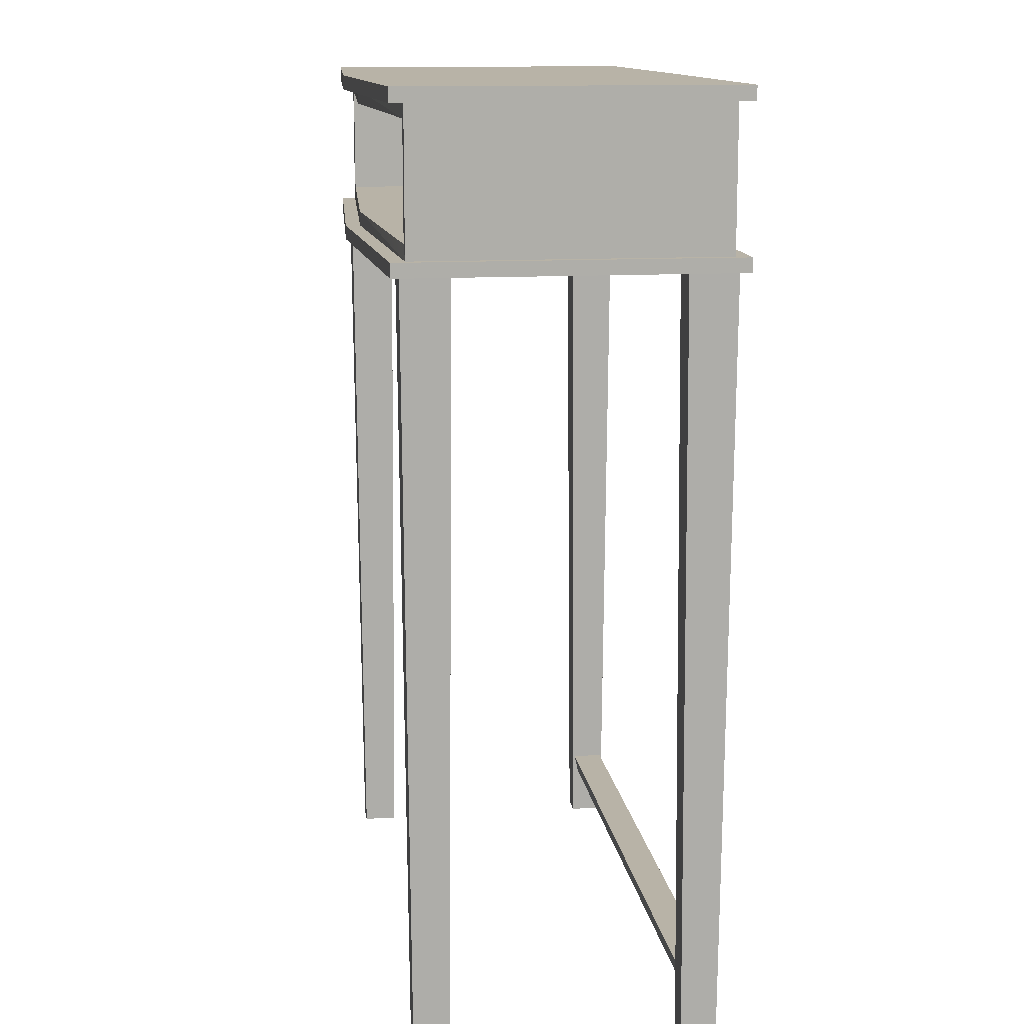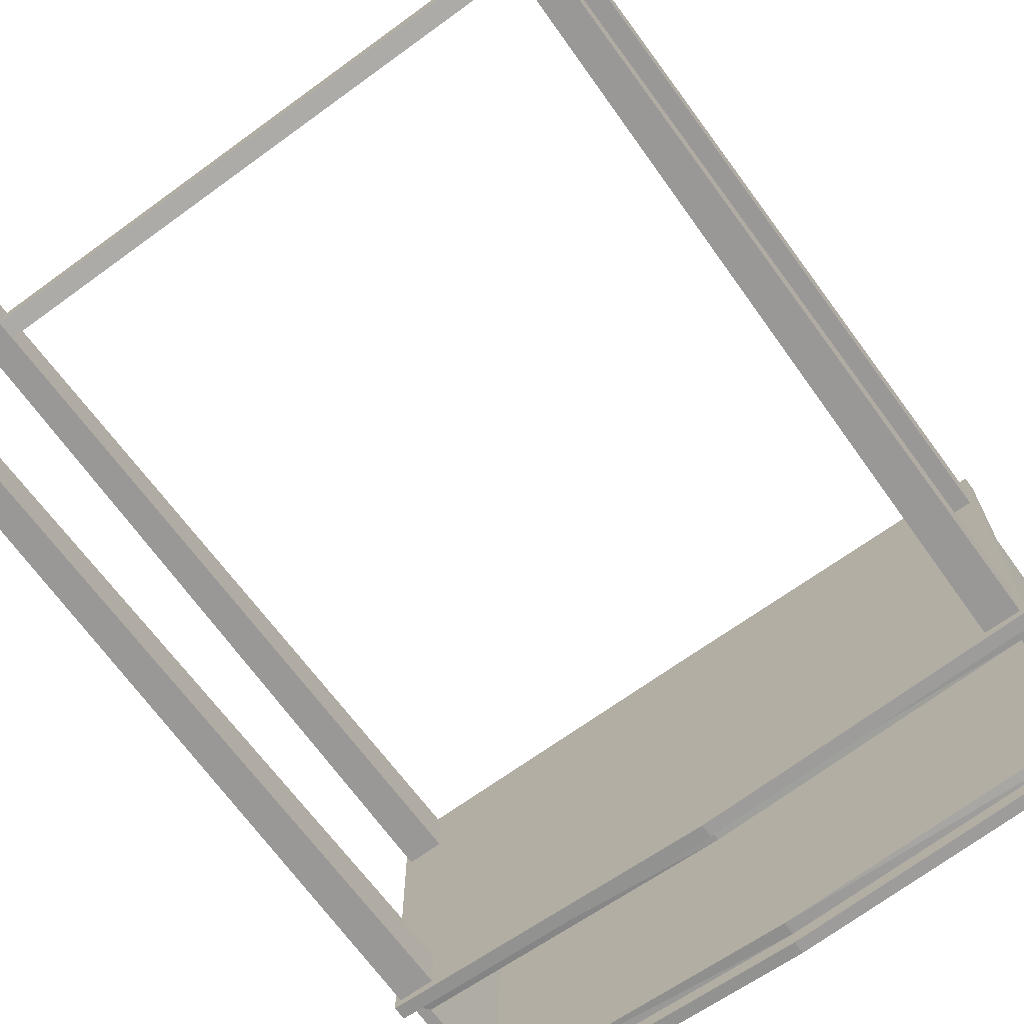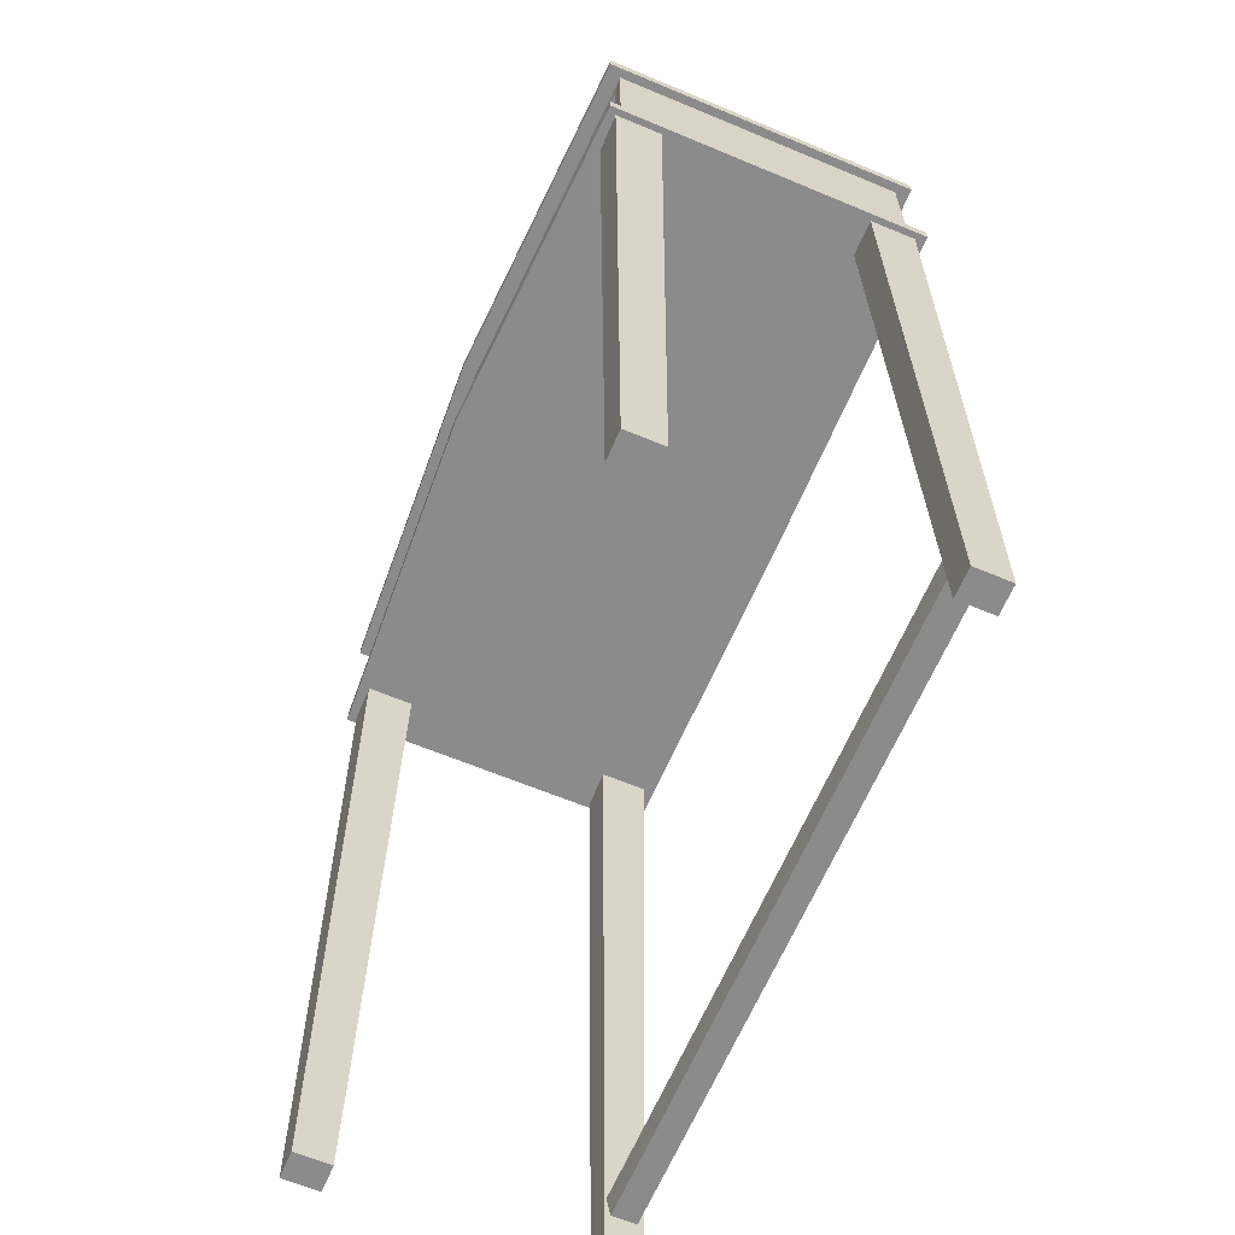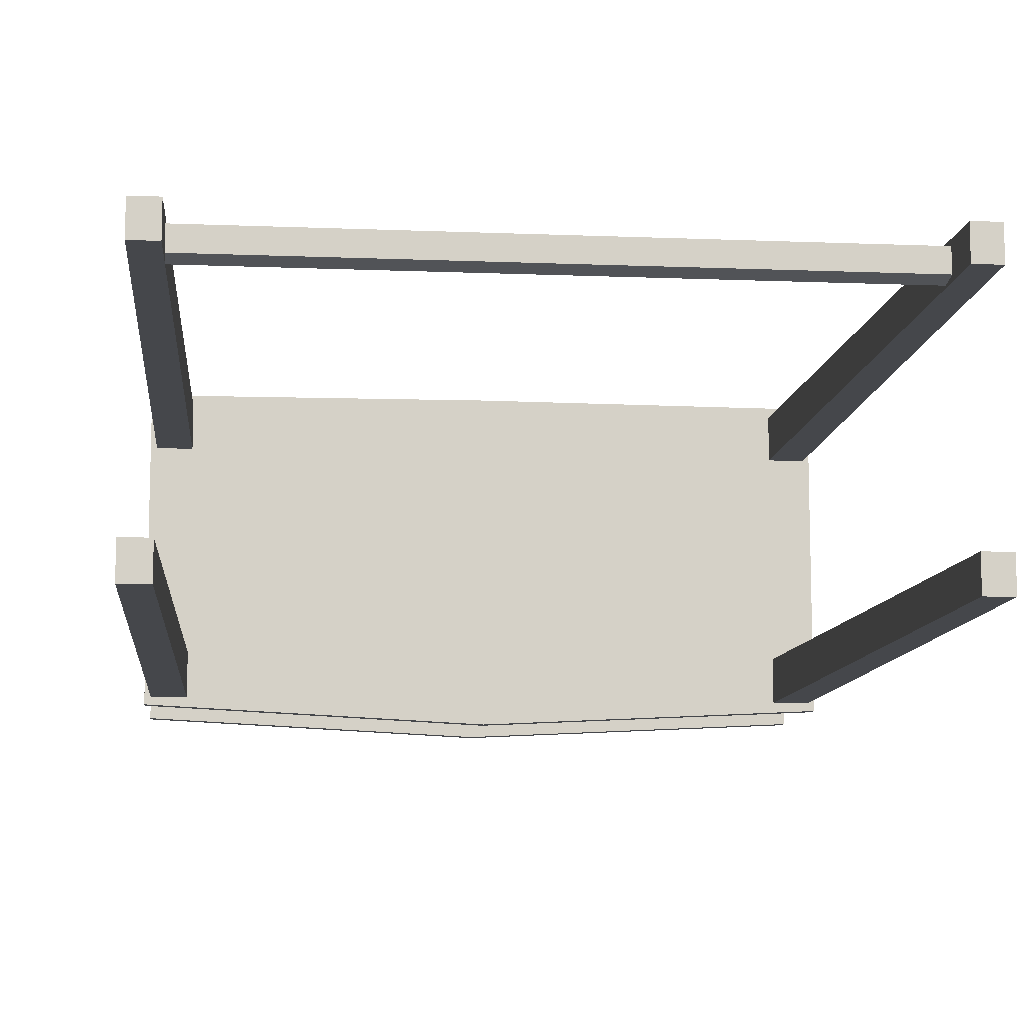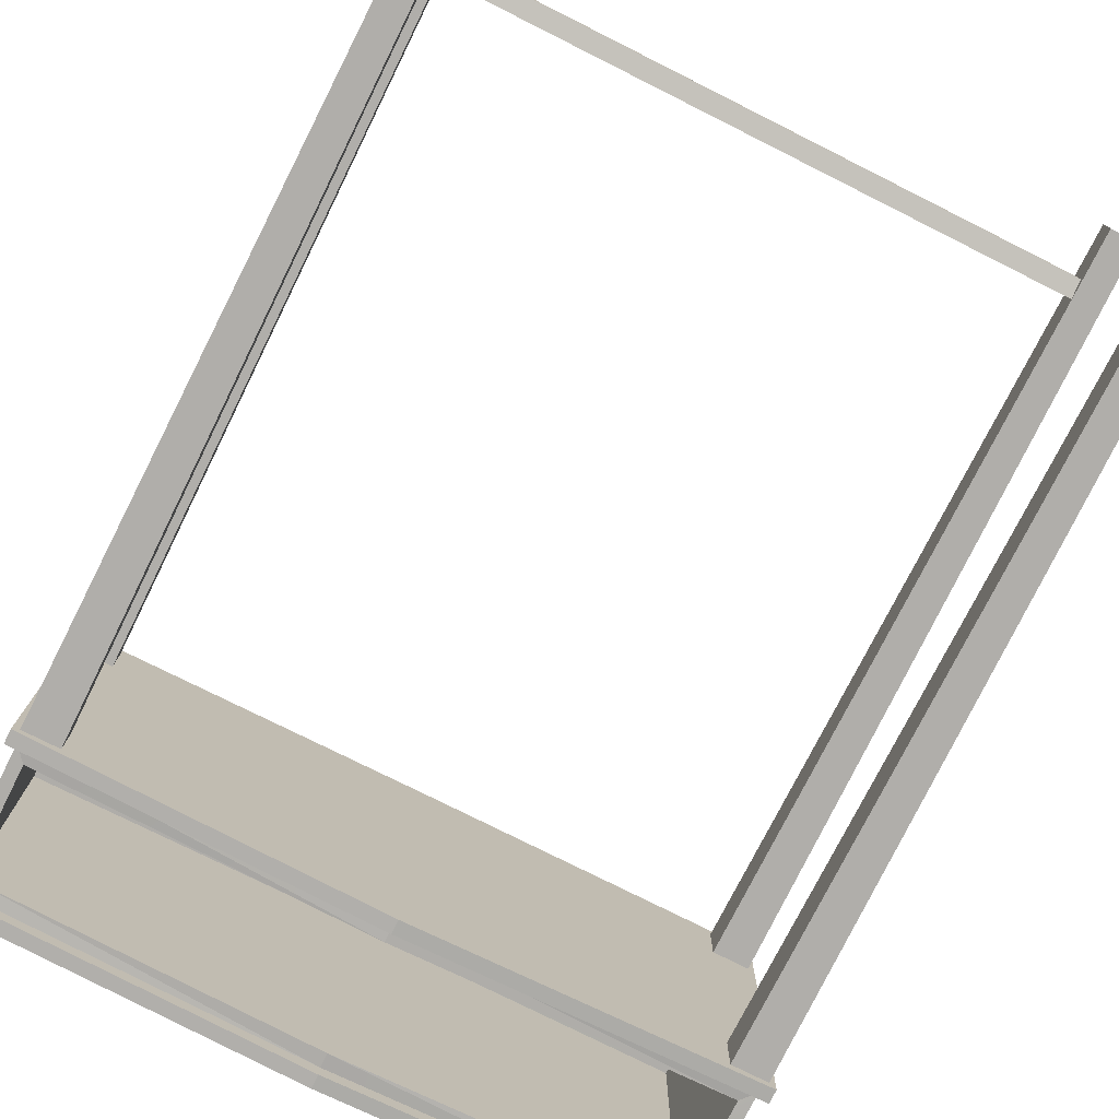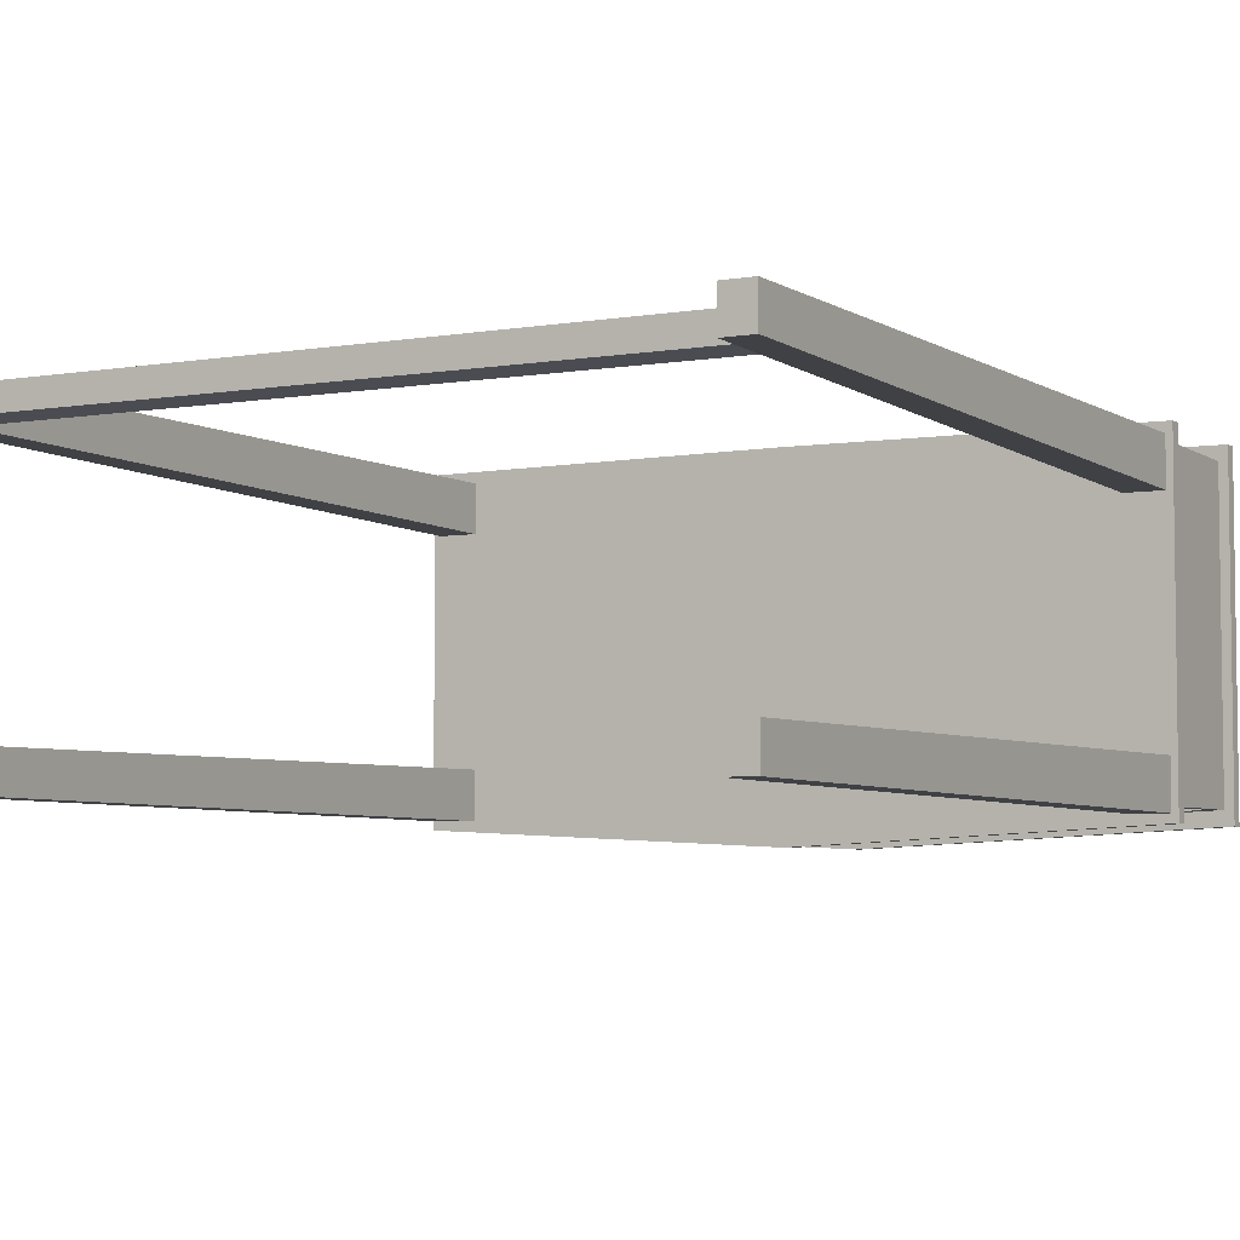
<metadata>
{"format":"obj","ext":"obj","renderer":"f3d","projection":"perspective","resolution":1024,"background":"white","views":[{"elev":12.9,"azim":82.3,"up":"+Z"},{"elev":-68.2,"azim":-144.0,"up":"+Y"},{"elev":-63.8,"azim":67.1,"up":"+Z"},{"elev":-10.1,"azim":174.2,"up":"+Y"},{"elev":-77.3,"azim":153.4,"up":"+Y"},{"elev":-5.0,"azim":-151.8,"up":"+Y"}]}
</metadata>
<code>
o SideTable_203
v 0.3302 -0.15 0.3882
v 0.3302 0.157 0.3883
v 0.3302 0.157 0.4015
v 0.3302 -0.15 0.4014
v 1.7e-05 0.159 0.3883
v -0.3301 0.157 0.3883
v -0.3301 0.157 0.4015
v 1.7e-05 0.159 0.4015
v -0.3301 -0.15 0.3882
v -0.3301 -0.15 0.4014
v 1.7e-05 -0.1665 0.3882
v 1.7e-05 -0.1665 0.4014
v -0.322 0.1439 0.3883
v -0.322 0.1439 0.3234
v -0.322 -0.1368 0.3233
v -0.322 -0.1368 0.3882
v -0.322 0.1439 0.2585
v -0.322 -0.1368 0.2584
v 0.322 0.1439 0.3883
v 0.322 -0.1368 0.3882
v 1.7e-05 -0.1526 0.3882
v 1.7e-05 0.1451 0.3883
v 0.322 -0.1368 0.3233
v 0.322 0.1439 0.3234
v 0.322 -0.1368 0.2584
v 0.322 0.1439 0.2585
v -0.3105 -0.1368 0.3233
v -0.3105 -0.1368 0.3749
v -0.3105 -0.1368 0.2718
v 1.7e-05 -0.1525 0.2584
v 1.7e-05 -0.1525 0.2718
v 1.7e-05 -0.1526 0.3749
v 1.7e-05 0.1451 0.3234
v 1.7e-05 0.1452 0.2585
v 0.3302 -0.1499 0.2584
v 0.3302 -0.1499 0.2453
v 0.3302 0.157 0.2454
v 0.3302 0.157 0.2585
v 1.7e-05 0.1591 0.2585
v 1.7e-05 0.1591 0.2454
v -0.3301 0.157 0.2454
v -0.3301 0.157 0.2585
v -0.3301 -0.1499 0.2453
v -0.3301 -0.1499 0.2584
v 1.7e-05 -0.1664 0.2584
v 1.7e-05 -0.1664 0.2452
v 0.3105 -0.1368 0.3233
v 0.3105 -0.1368 0.2718
v 0.3105 -0.1368 0.3749
v 0.3105 0.1303 0.375
v 0.3105 0.1304 0.3234
v 0.3105 0.1304 0.2719
v 1.7e-05 0.1325 0.2719
v -0.3105 0.1304 0.2719
v -0.3105 0.1304 0.3234
v -0.3105 0.1303 0.375
v 1.7e-05 0.1325 0.375
v -0.294 -0.1365 -0.465
v -0.294 -0.1039 -0.465
v -0.2895 -0.0985 0.2467
v -0.2895 -0.1424 0.2467
v -0.3198 -0.1039 -0.465
v -0.3242 -0.0985 0.2467
v -0.3198 -0.1365 -0.465
v -0.3242 -0.1424 0.2467
v 0.3197 -0.1365 -0.465
v 0.3197 -0.1039 -0.465
v 0.3241 -0.0985 0.2467
v 0.3241 -0.1424 0.2467
v 0.2939 -0.1039 -0.465
v 0.2894 -0.0985 0.2467
v 0.2939 -0.1365 -0.465
v 0.2894 -0.1424 0.2467
v -0.294 0.1095 -0.4649
v -0.294 0.1422 -0.4649
v -0.2895 0.1475 0.2468
v -0.2895 0.1037 0.2468
v -0.3198 0.1422 -0.4649
v -0.3242 0.1475 0.2468
v -0.3198 0.1095 -0.4649
v -0.3242 0.1037 0.2468
v 0.3197 0.1095 -0.4649
v 0.3197 0.1422 -0.4649
v 0.3241 0.1475 0.2468
v 0.3241 0.1037 0.2468
v 0.2939 0.1422 -0.4649
v 0.2894 0.1475 0.2468
v 0.2939 0.1095 -0.4649
v 0.2894 0.1037 0.2468
v -0.2953 0.111 -0.3987
v 0.2952 0.111 -0.3987
v 0.2952 0.1406 -0.3986
v -0.2953 0.1406 -0.3986
v 0.2952 0.1369 -0.4167
v -0.2953 0.1369 -0.4167
v 0.2952 0.1148 -0.4167
v -0.2953 0.1148 -0.4167
f 1 3 2
f 1 4 3
f 5 7 6
f 5 8 7
f 6 10 9
f 6 7 10
f 11 4 1
f 11 12 4
f 13 15 14
f 13 16 15
f 17 14 15
f 17 15 18
f 8 4 12
f 8 3 4
f 7 8 12
f 7 12 10
f 19 1 2
f 19 20 1
f 20 11 1
f 20 21 11
f 22 2 5
f 22 19 2
f 13 22 5
f 13 5 6
f 16 13 6
f 16 6 9
f 21 16 9
f 21 9 11
f 20 24 23
f 20 19 24
f 25 23 24
f 25 24 26
f 15 28 27
f 15 16 28
f 18 15 27
f 18 27 29
f 30 18 29
f 30 29 31
f 16 32 28
f 16 21 32
f 22 14 33
f 22 13 14
f 34 33 14
f 34 14 17
f 35 37 36
f 35 38 37
f 39 41 40
f 39 42 41
f 42 43 41
f 42 44 43
f 45 36 46
f 45 35 36
f 40 36 37
f 40 46 36
f 41 46 40
f 41 43 46
f 26 35 25
f 26 38 35
f 25 35 45
f 25 45 30
f 34 38 26
f 34 39 38
f 17 39 34
f 17 42 39
f 18 42 17
f 18 44 42
f 30 44 18
f 30 45 44
f 23 48 47
f 23 25 48
f 20 23 47
f 20 47 49
f 25 31 48
f 25 30 31
f 21 49 32
f 21 20 49
f 49 51 50
f 49 47 51
f 47 52 51
f 47 48 52
f 31 54 53
f 31 29 54
f 27 56 55
f 27 28 56
f 29 27 55
f 29 55 54
f 32 50 57
f 32 49 50
f 28 32 57
f 28 57 56
f 57 52 53
f 52 57 51
f 51 57 50
f 53 55 57
f 55 53 54
f 57 55 56
f 48 53 52
f 48 31 53
f 26 33 34
f 26 24 33
f 19 33 24
f 19 22 33
f 44 46 43
f 44 45 46
f 38 40 37
f 38 39 40
f 9 12 11
f 9 10 12
f 2 8 5
f 2 3 8
f 58 60 59
f 58 61 60
f 59 63 62
f 59 60 63
f 62 65 64
f 62 63 65
f 64 61 58
f 64 65 61
f 59 64 58
f 59 62 64
f 63 61 65
f 63 60 61
f 66 68 67
f 66 69 68
f 67 71 70
f 67 68 71
f 70 73 72
f 70 71 73
f 72 69 66
f 72 73 69
f 67 72 66
f 67 70 72
f 71 69 73
f 71 68 69
f 74 76 75
f 74 77 76
f 75 79 78
f 75 76 79
f 78 81 80
f 78 79 81
f 80 77 74
f 80 81 77
f 75 80 74
f 75 78 80
f 79 77 81
f 79 76 77
f 82 84 83
f 82 85 84
f 83 87 86
f 83 84 87
f 86 89 88
f 86 87 89
f 88 85 82
f 88 89 85
f 83 88 82
f 83 86 88
f 87 85 89
f 87 84 85
f 90 92 91
f 90 93 92
f 93 94 92
f 93 95 94
f 95 96 94
f 95 97 96
f 97 91 96
f 97 90 91

</code>
